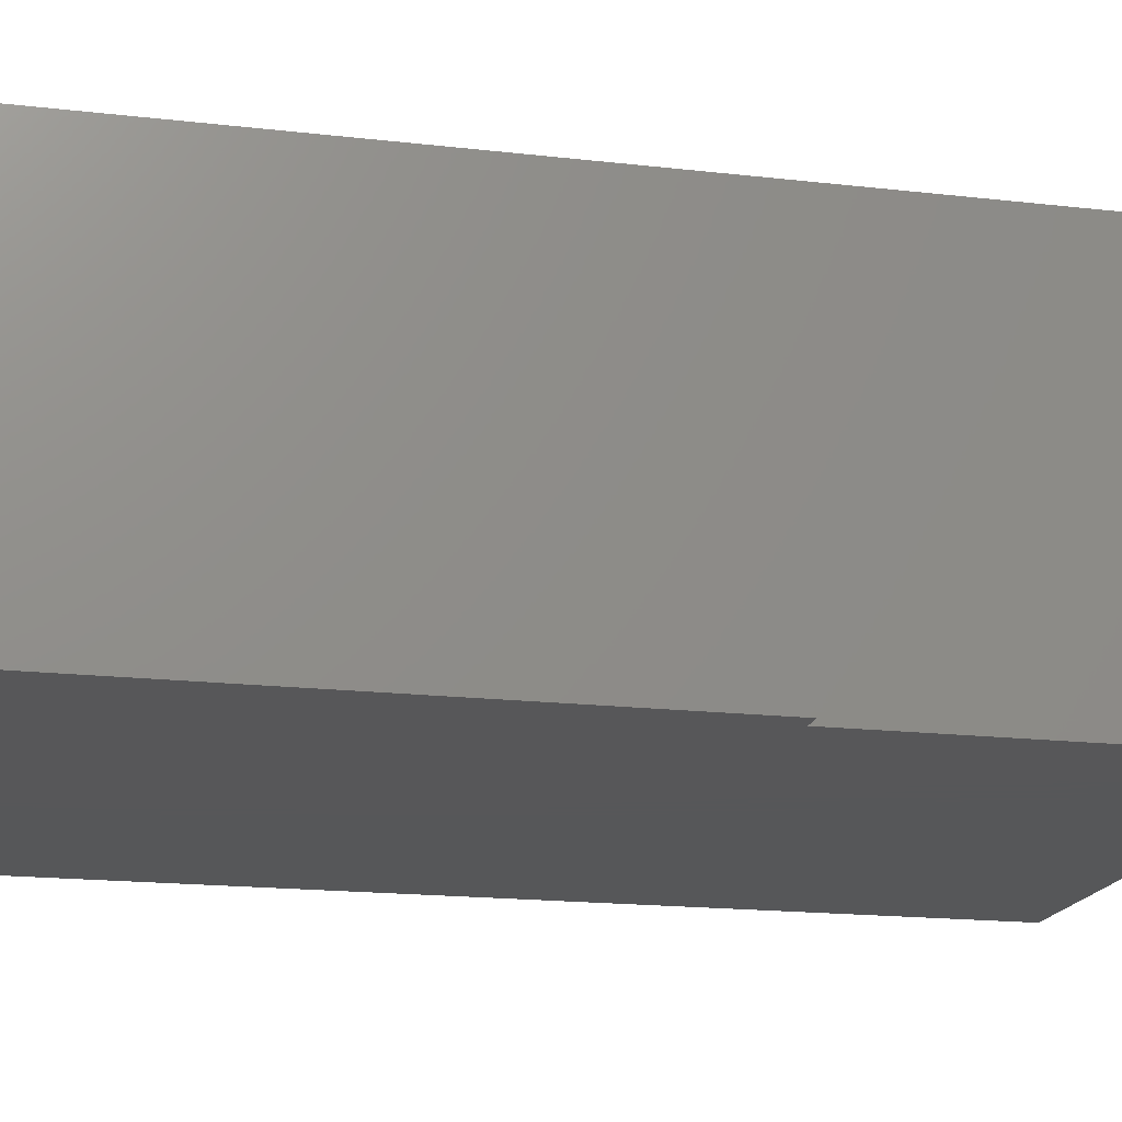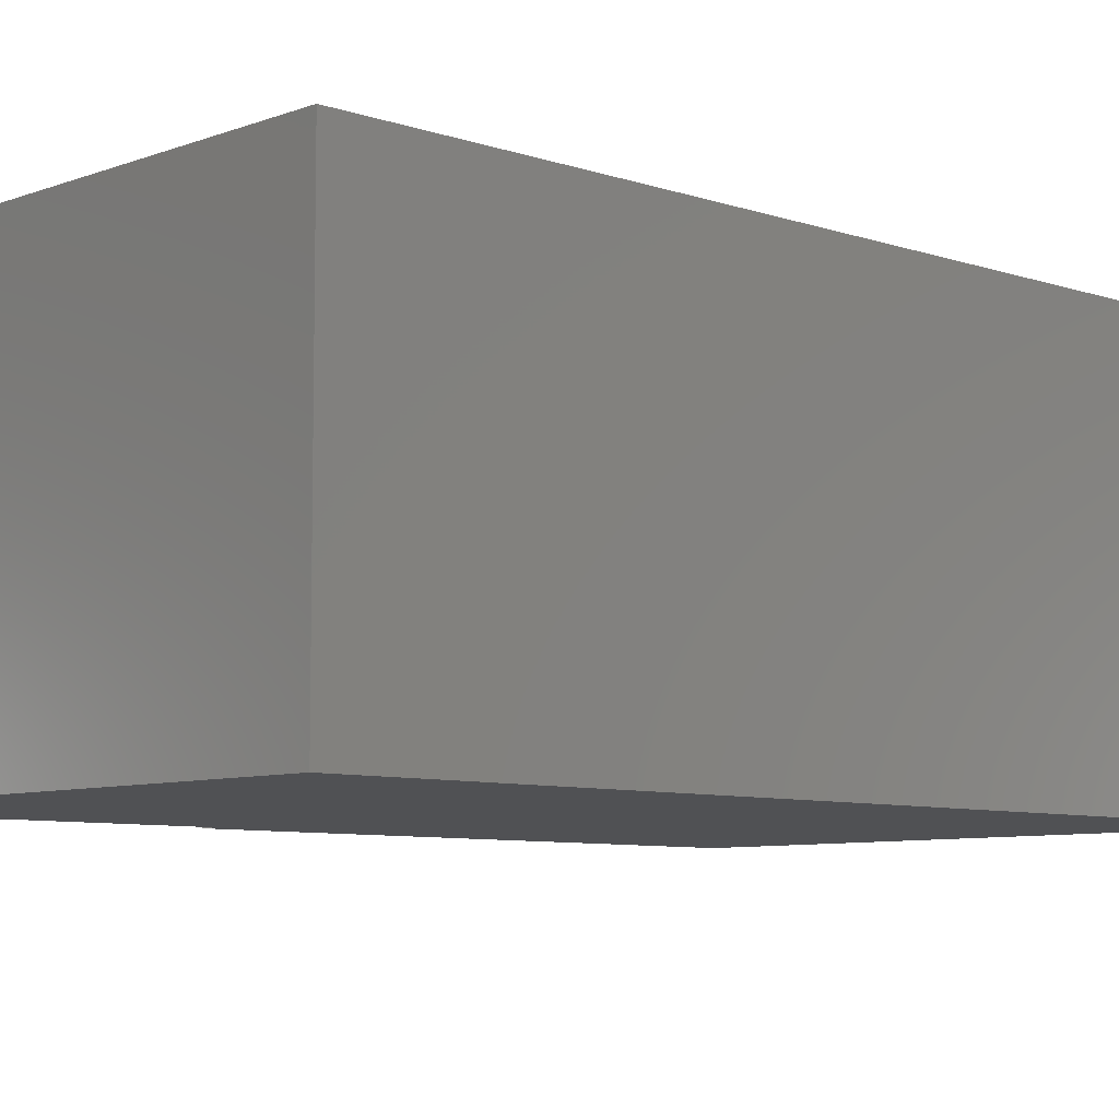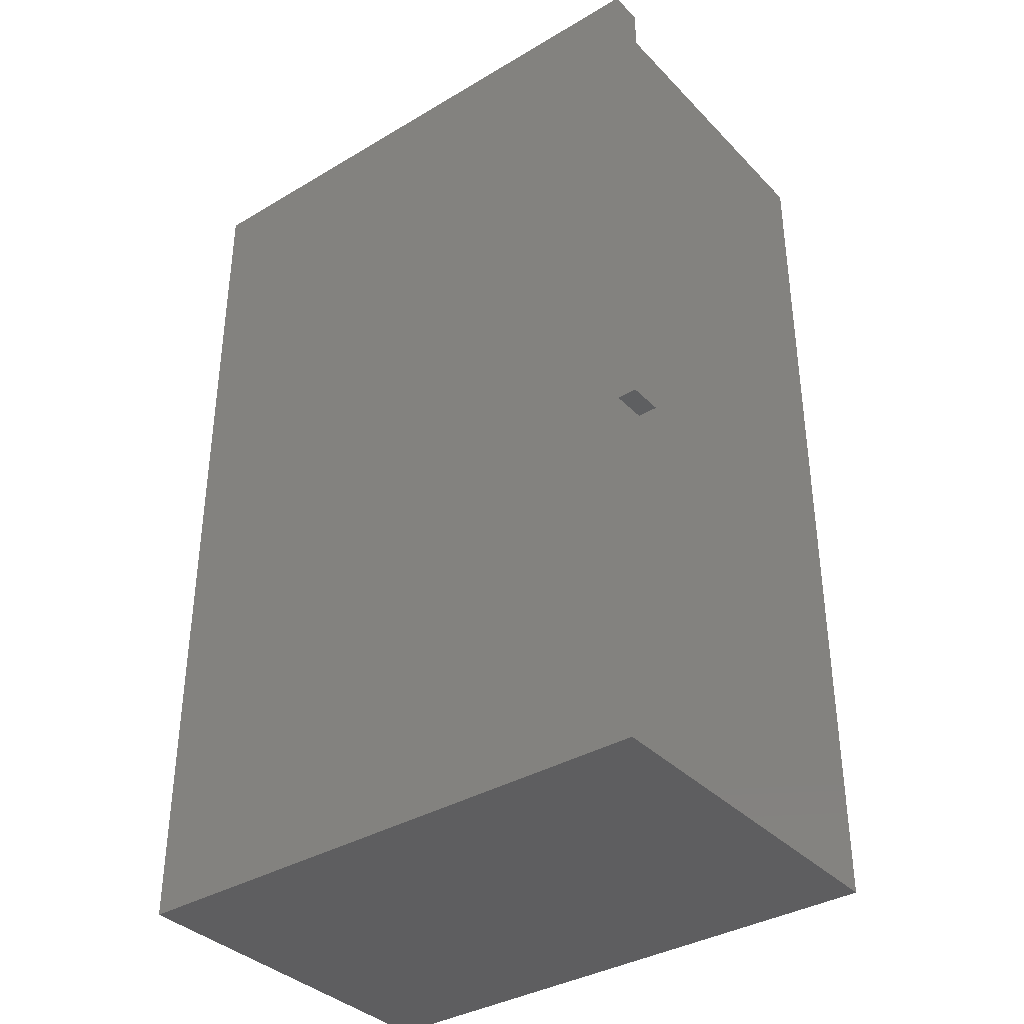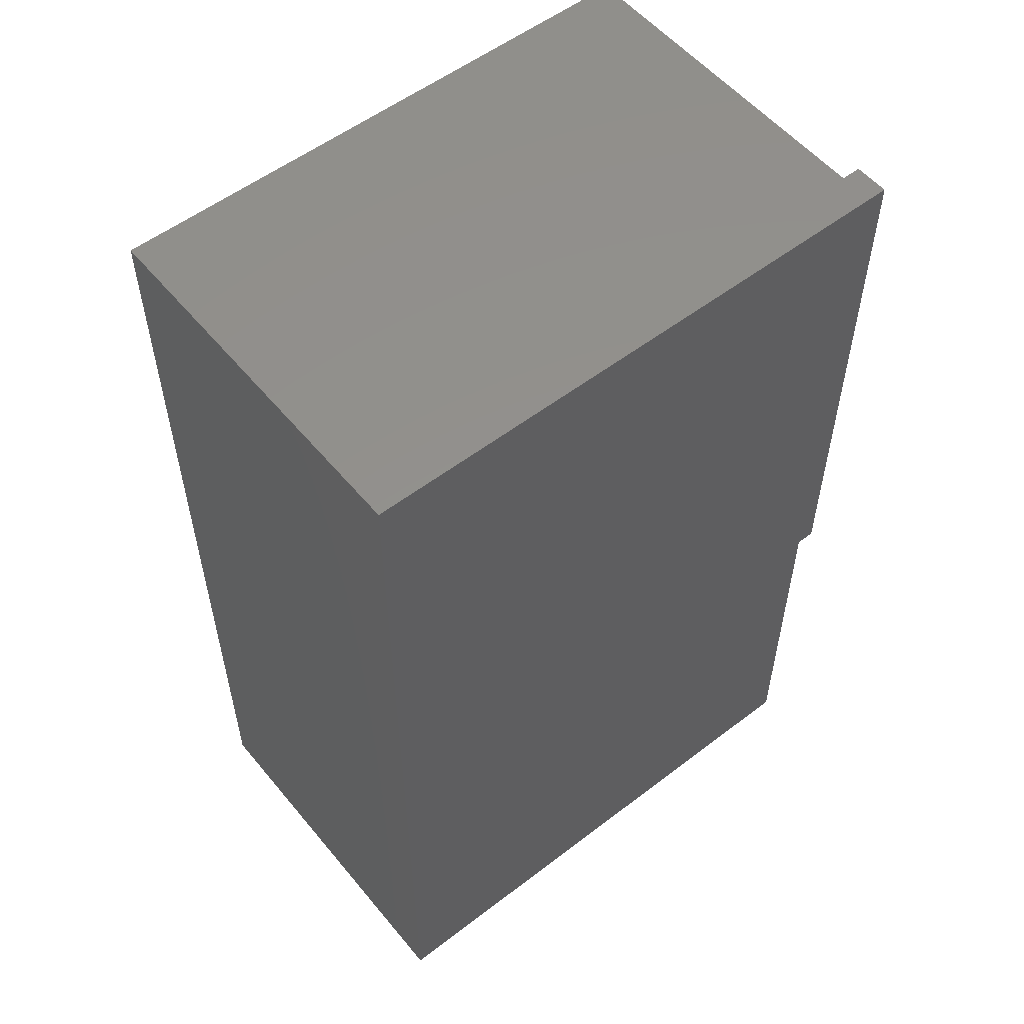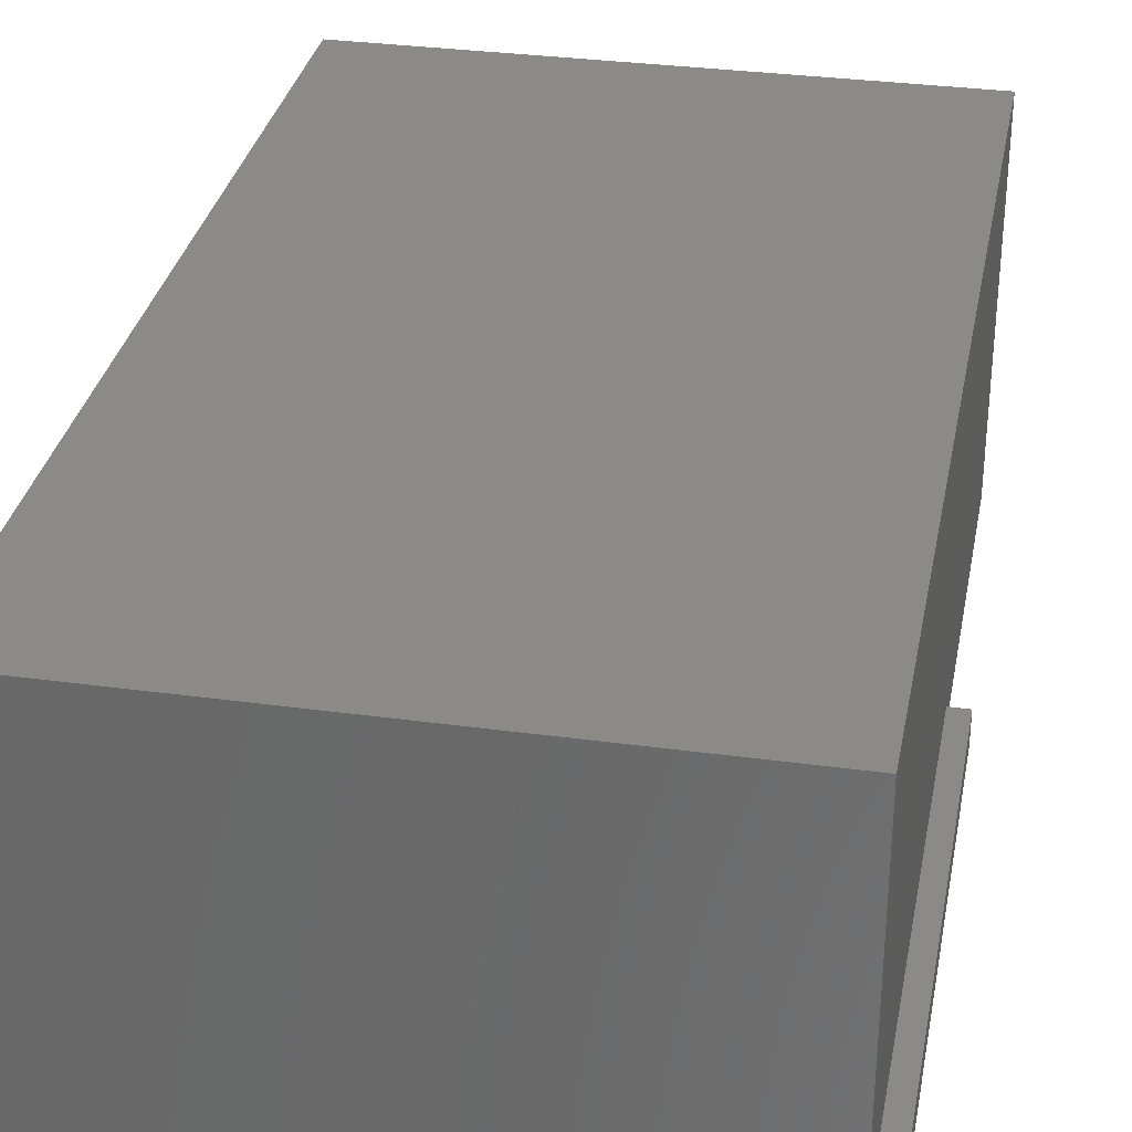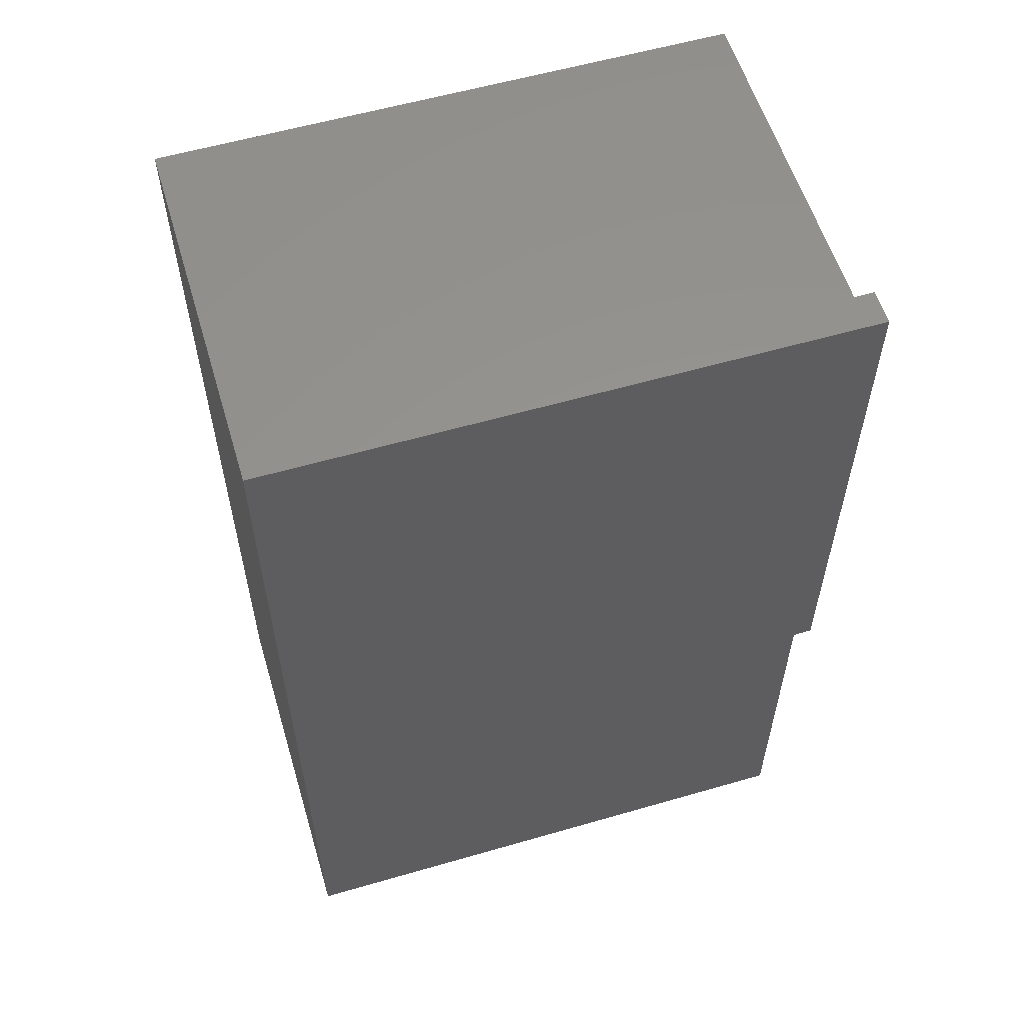
<metadata>
{"format":"stl","ext":"stl","renderer":"f3d","projection":"perspective","resolution":1024,"background":"white","views":[{"elev":-17.8,"azim":-102.7,"up":"+Z"},{"elev":-7.5,"azim":46.3,"up":"+Z"},{"elev":-36.4,"azim":-142.3,"up":"+Y"},{"elev":55.1,"azim":141.1,"up":"+Y"},{"elev":32.2,"azim":-169.2,"up":"+Z"},{"elev":57.8,"azim":163.3,"up":"+Y"}]}
</metadata>
<code>
# stl→obj: 15 verts, 26 faces
v 0.02344 -0.2266 -0.0625
v 0.01563 -0.2264 -0.0625
v 0.01562 -4.879e-19 -0.0625
v 0.02344 -3.467e-33 -0.0625
v 0.25 1.415e-17 -0.0625
v 0.25 -0.375 -0.0625
v 0.02344 -0.375 -0.0625
v 0.02344 8.628e-19 -0.04868
v 0.02344 9.383e-18 0.08775
v 0.25 2.353e-17 0.08775
v 0.01562 4.236e-18 -0.04868
v 0.01562 -0.2264 -0.04868
v 0.02344 -0.2266 -0.04868
v 0.02344 -0.375 0.08775
v 0.25 -0.375 0.08775
f 1 2 3
f 1 3 4
f 1 4 5
f 1 5 6
f 1 6 7
f 8 9 10
f 8 10 5
f 8 5 4
f 8 4 3
f 8 3 11
f 11 3 12
f 12 3 2
f 7 13 1
f 9 8 14
f 14 8 13
f 14 13 7
f 8 11 13
f 13 11 12
f 1 13 2
f 2 13 12
f 7 6 14
f 14 6 15
f 10 9 15
f 15 9 14
f 5 10 6
f 6 10 15

</code>
